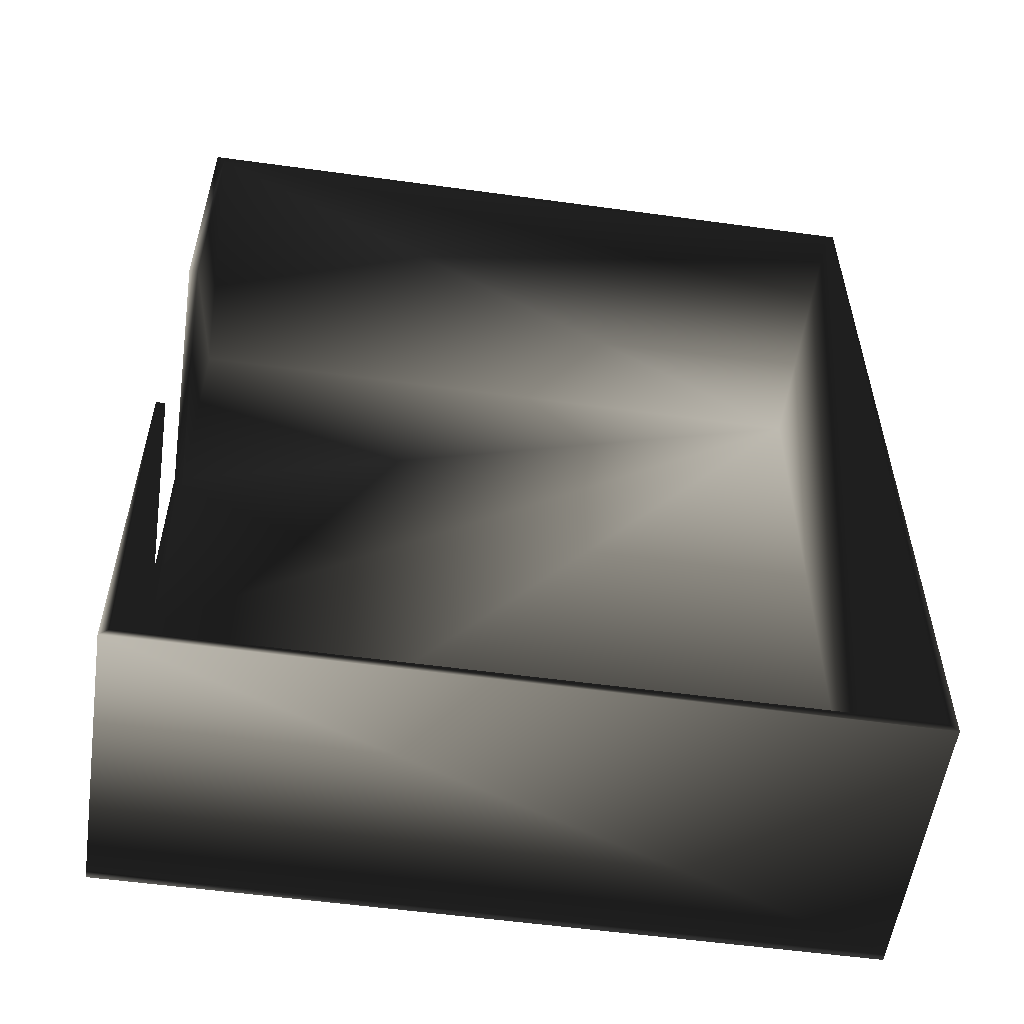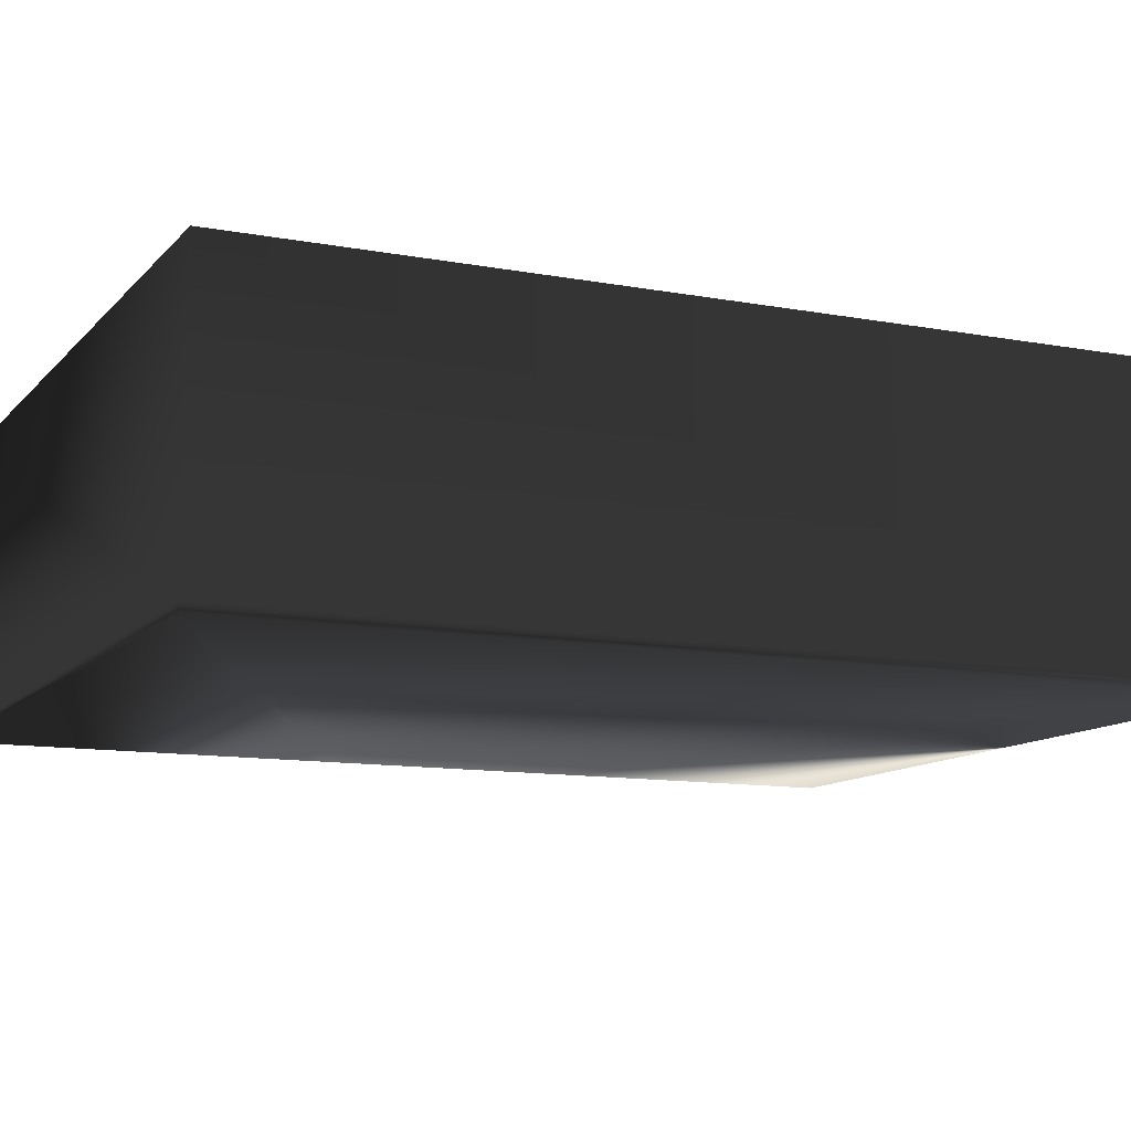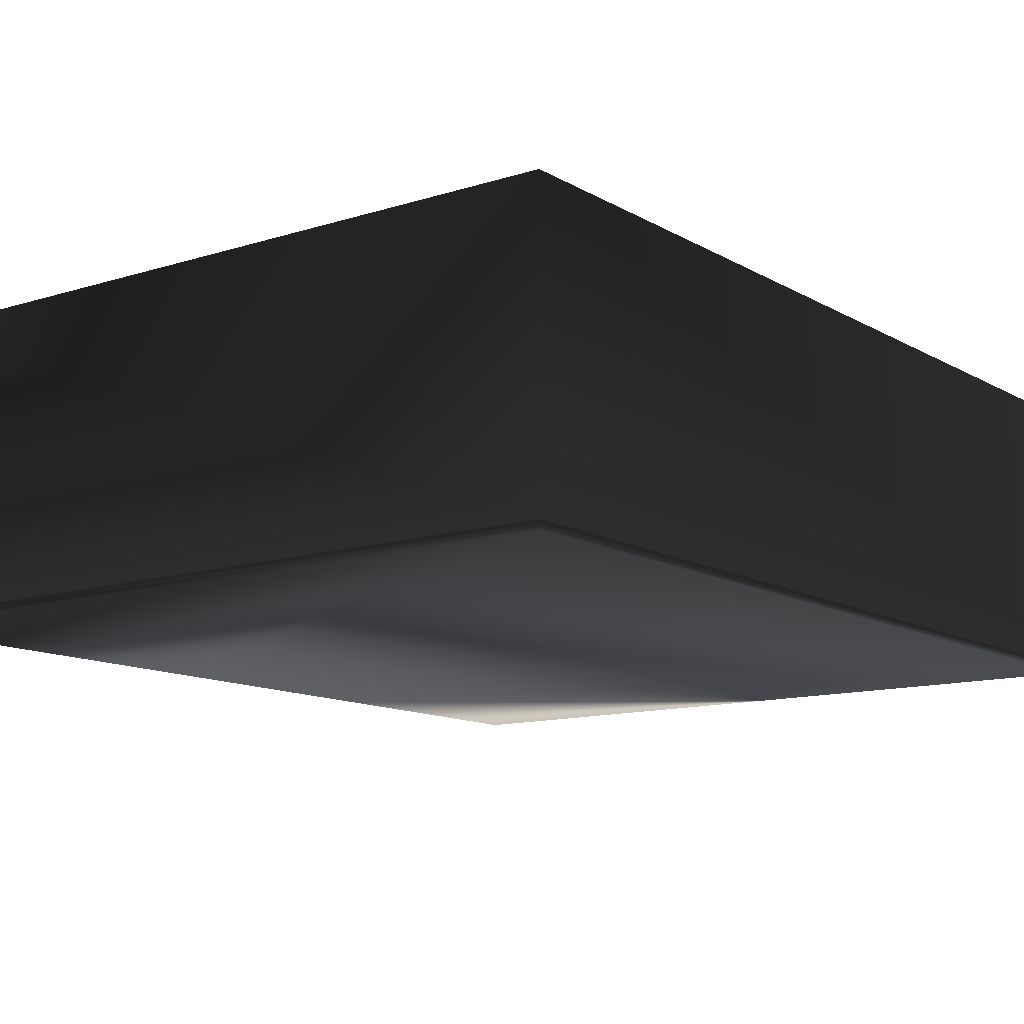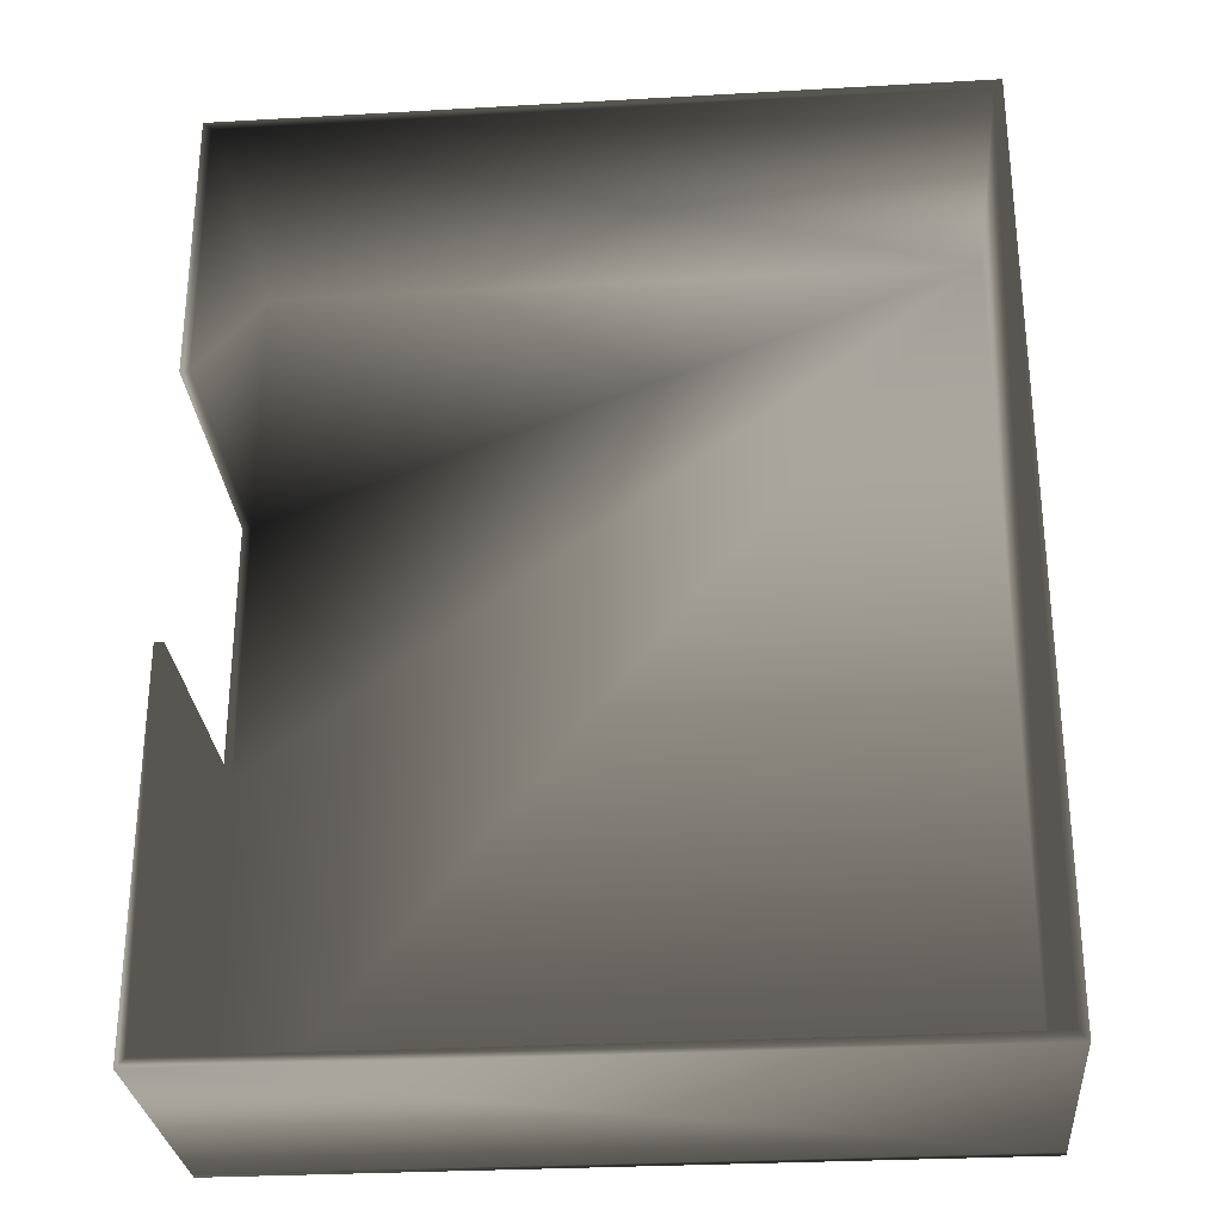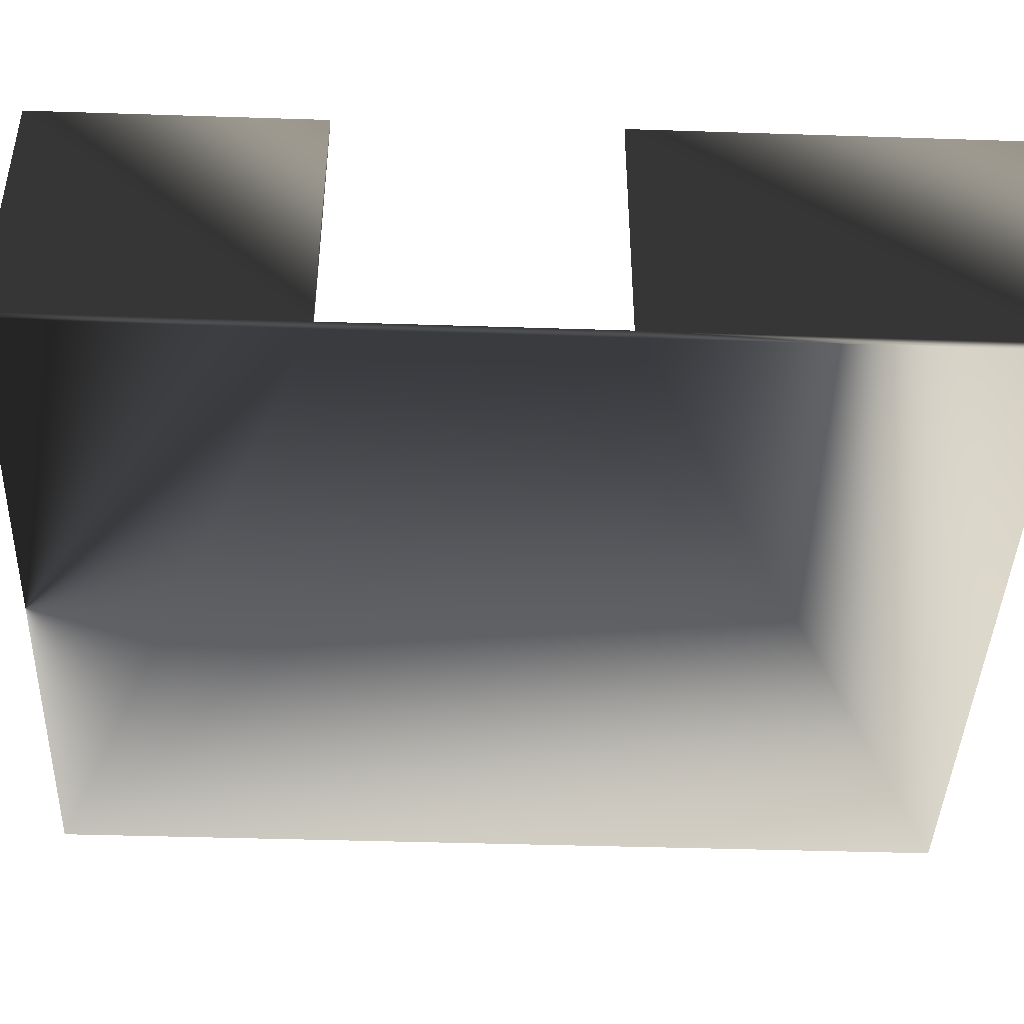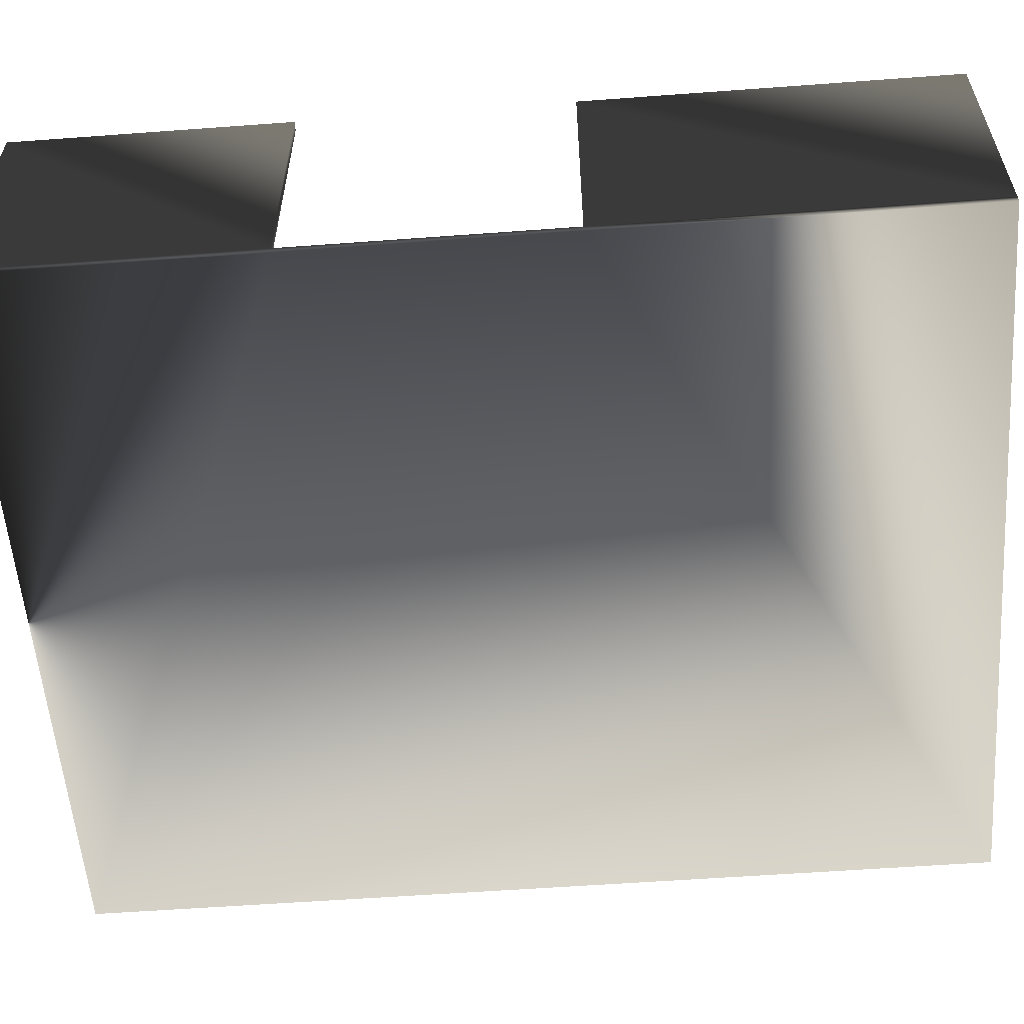
<metadata>
{"format":"obj","ext":"obj","renderer":"f3d","projection":"perspective","resolution":1024,"background":"white","views":[{"elev":-55.6,"azim":171.8,"up":"+Z"},{"elev":-11.4,"azim":-114.4,"up":"+Y"},{"elev":-12.1,"azim":-143.2,"up":"+Y"},{"elev":-29.0,"azim":-175.2,"up":"+Z"},{"elev":-42.7,"azim":87.8,"up":"+Y"},{"elev":-57.2,"azim":94.4,"up":"+Y"}]}
</metadata>
<code>
v  3.937 -3.937 275.7
v  3.937 -3.937 397.6
v  -318.9 -3.937 397.6
v  3.937 -3.937 157.6
v  -318.9 -3.937 -3.937
v  3.937 -3.937 -3.937
v  -315 0 393.7
v  -0.0001 0 393.7
v  0 0 275.7
v  0 0 157.6
v  0 0 -0
v  -315 0 -0
v  -318.9 0 397.6
v  -318.9 -0 -3.937
v  3.937 0 397.6
v  3.937 0 157.6
v  3.937 0 275.7
v  3.937 -0 -3.937
v  -318.9 118.1 397.6
v  -315 118.1 393.7
v  -315 118.1 -0
v  -318.9 118.1 -3.937
v  3.937 118.1 397.6
v  -0.0001 118.1 393.7
v  3.937 118.1 275.7
v  0 118.1 275.7
v  3.937 118.1 157.6
v  3.937 118.1 -3.937
v  0 118.1 -0
v  0 118.1 157.6
o Nodo035
g Nodo035
f -30 -29 -28 -27
f -27 -28 -26 -25
f -24 -23 -22 -21
f -24 -21 -20 -19
f -18 -17 -26 -28
f -29 -16 -18 -28
f -27 -15 -14 -30
f -26 -17 -13 -25
f -25 -13 -15 -27
f -16 -29 -30 -14
f -12 -11 -10 -9
f -8 -7 -11 -12
f -6 -5 -7 -8
f -4 -3 -2 -1
f -9 -10 -2 -3
f -18 -12 -9 -17
f -16 -8 -12 -18
f -14 -6 -8 -16
f -13 -3 -4 -15
f -17 -9 -3 -13
f -20 -2 -10 -19
f -21 -1 -2 -20
f -23 -7 -5 -22
f -24 -11 -7 -23
f -19 -10 -11 -24
f -5 -6 -14 -22
f -21 -15 -4 -1
f -21 -22 -14 -15

</code>
